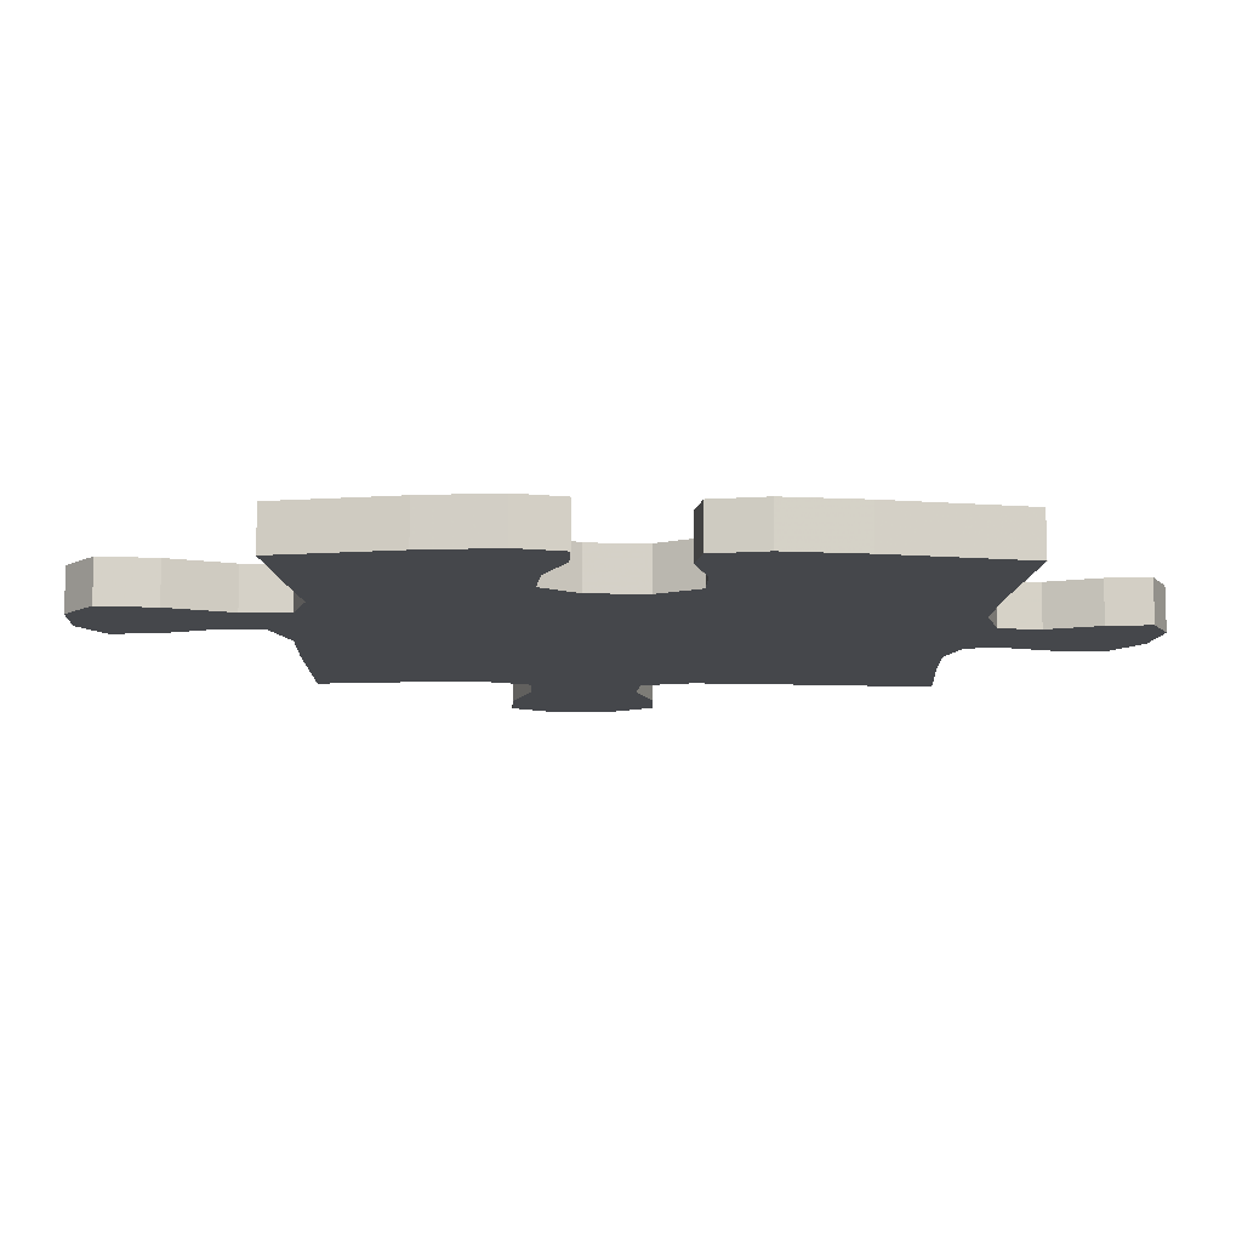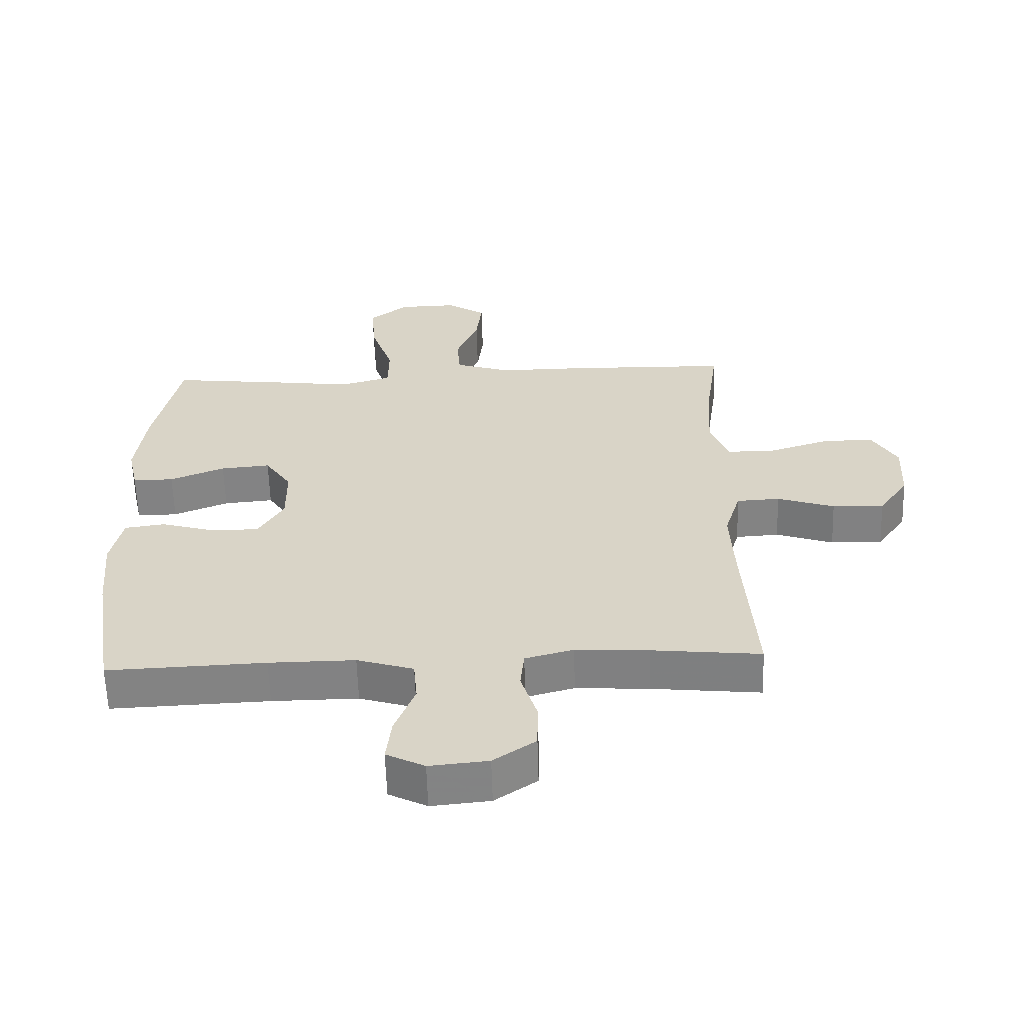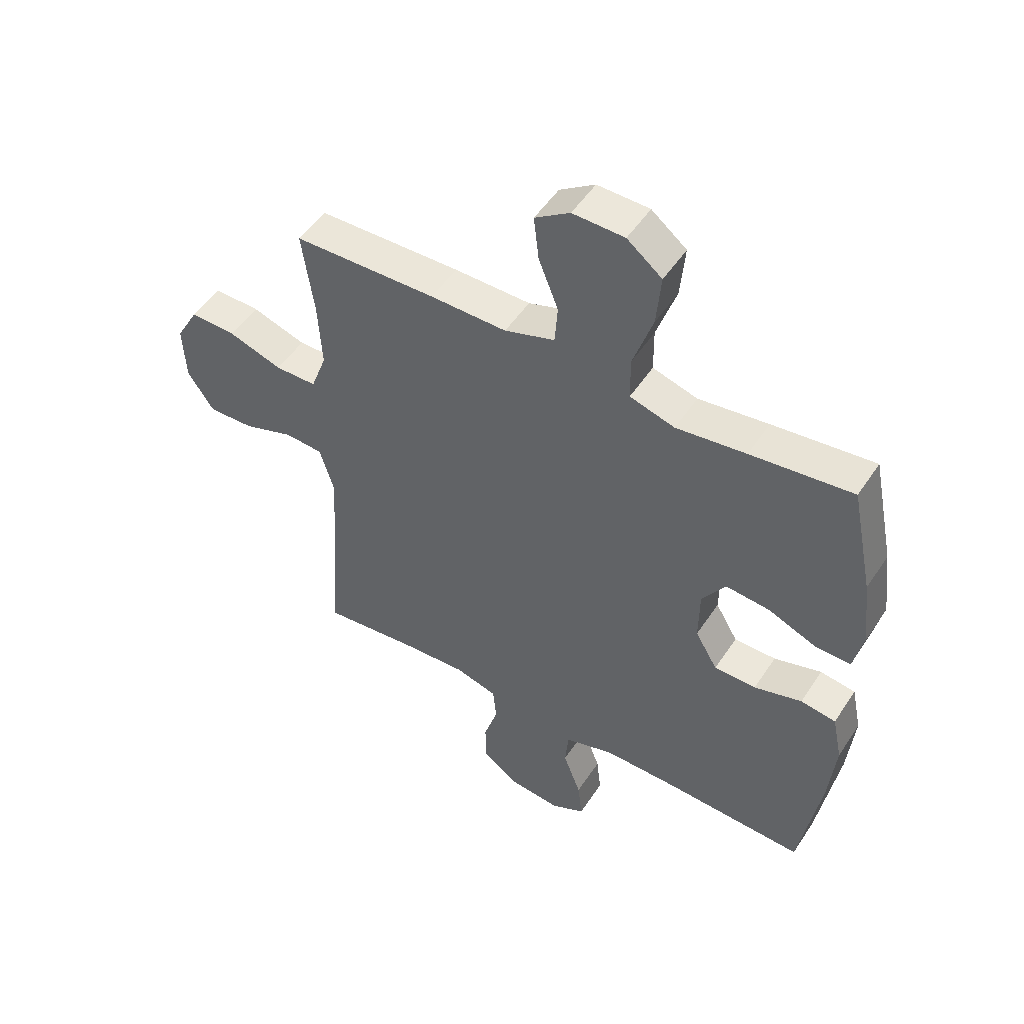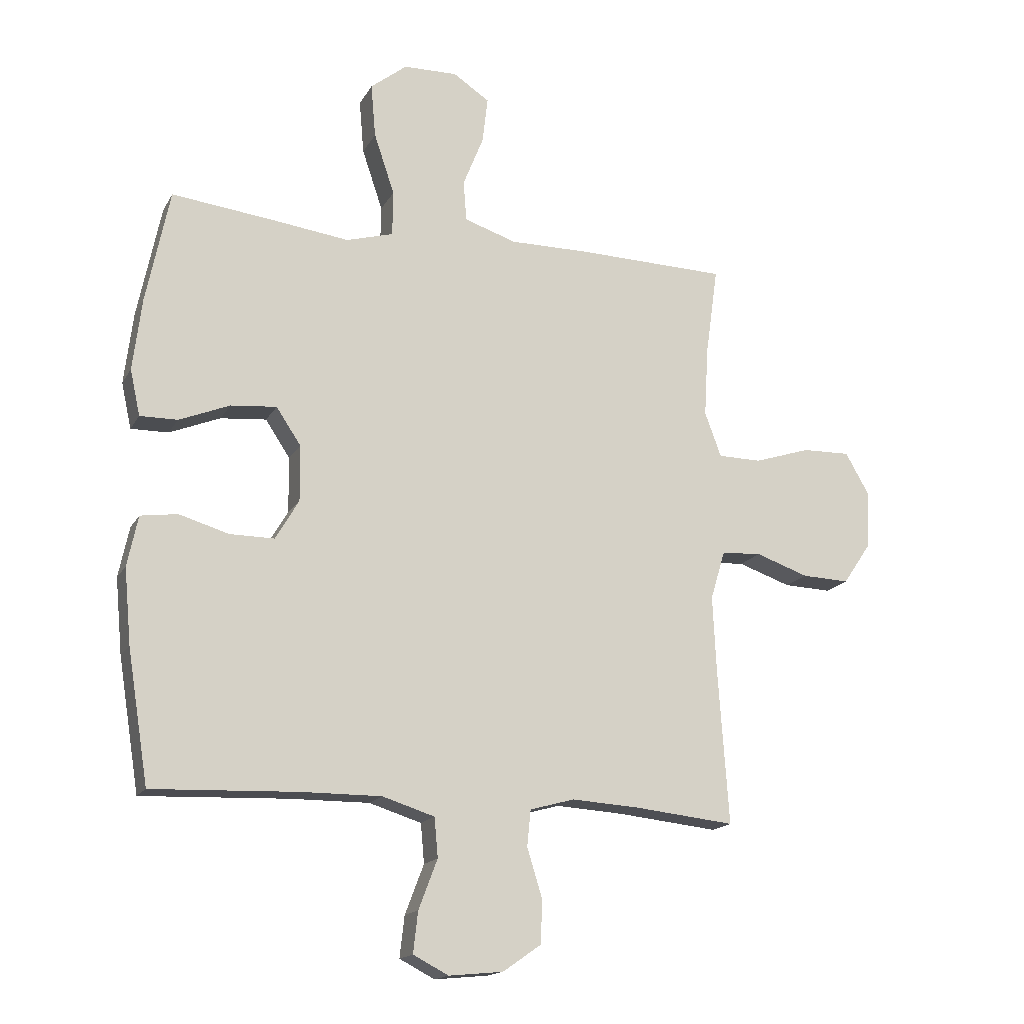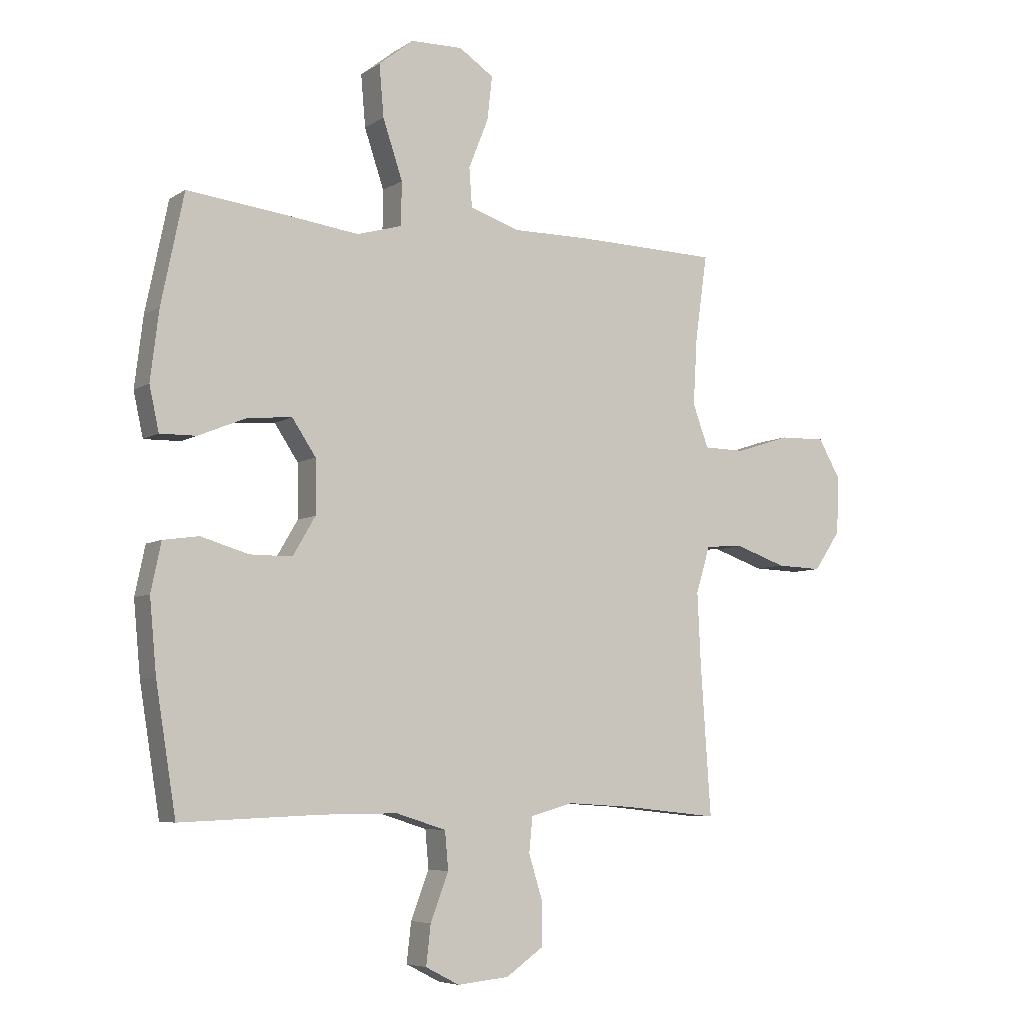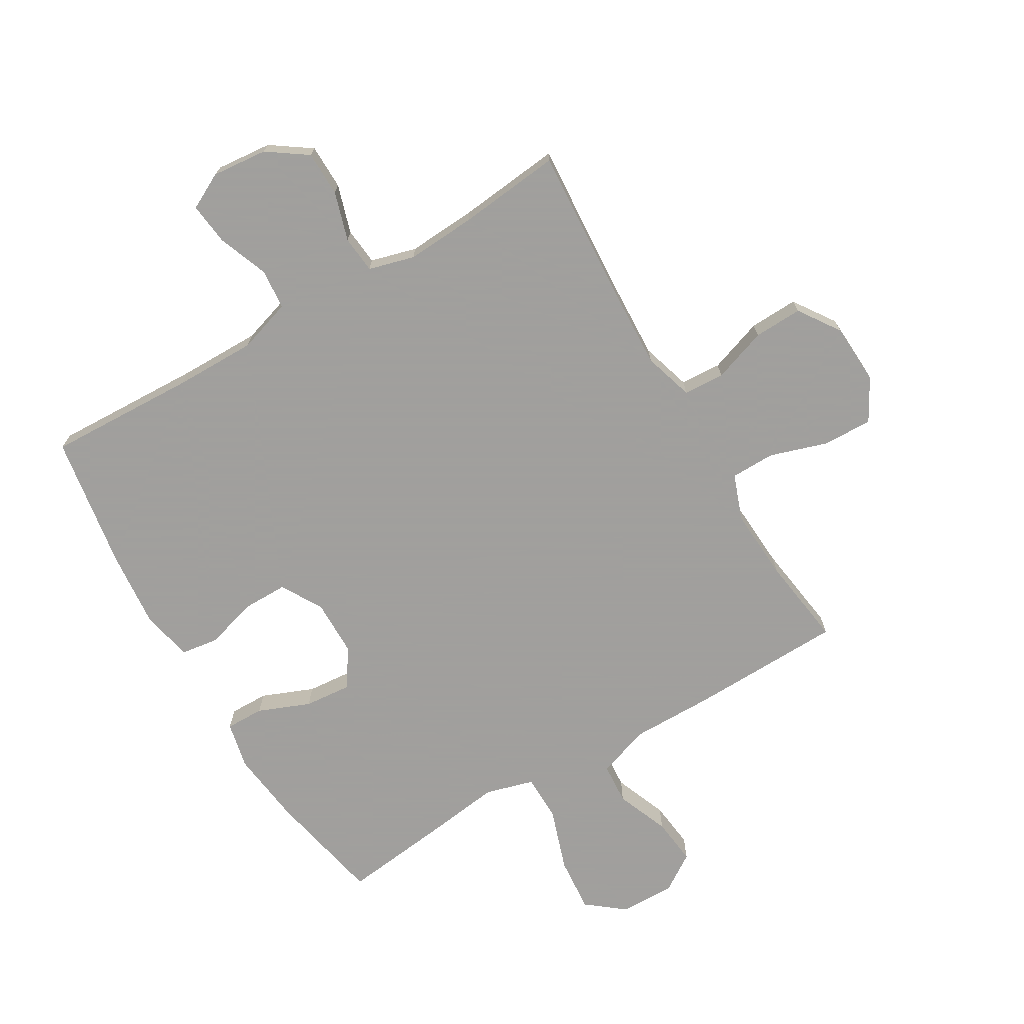
<metadata>
{"format":"obj","ext":"obj","renderer":"f3d","projection":"perspective","resolution":1024,"background":"white","views":[{"elev":-10.6,"azim":88.1,"up":"+Y"},{"elev":-60.7,"azim":-178.3,"up":"+Z"},{"elev":50.7,"azim":32.3,"up":"+Z"},{"elev":-16.4,"azim":159.5,"up":"+Z"},{"elev":-6.3,"azim":150.4,"up":"+Z"},{"elev":-71.5,"azim":-149.4,"up":"+Y"}]}
</metadata>
<code>
v 0.5 0.07 0.5
v 0.54 0.07 0.306
v 0.555 0.07 0.183
v 0.538 0.07 0.105
v 0.474 0.07 0.106
v 0.388 0.07 0.141
v 0.31 0.07 0.148
v 0.268 0.07 0.085
v 0.267 0.07 -0.01
v 0.307 0.07 -0.078
v 0.382 0.07 -0.078
v 0.467 0.07 -0.053
v 0.53 0.07 -0.062
v 0.548 0.07 -0.148
v 0.536 0.07 -0.276
v 0.5 0.07 -0.5
v 0.252 0.07 -0.49
v 0.117 0.07 -0.489
v 0.028 0.07 -0.517
v 0.022 0.07 -0.584
v 0.054 0.07 -0.668
v 0.062 0.07 -0.738
v 0.002 0.07 -0.769
v -0.09 0.07 -0.76
v -0.156 0.07 -0.714
v -0.157 0.07 -0.639
v -0.132 0.07 -0.558
v -0.138 0.07 -0.496
v -0.214 0.07 -0.475
v -0.329 0.07 -0.482
v -0.5 0.07 -0.5
v -0.482 0.07 -0.235
v -0.476 0.07 -0.107
v -0.501 0.07 -0.024
v -0.569 0.07 -0.02
v -0.659 0.07 -0.051
v -0.74 0.07 -0.054
v -0.787 0.07 0.015
v -0.792 0.07 0.116
v -0.752 0.07 0.186
v -0.67 0.07 0.184
v -0.574 0.07 0.153
v -0.5 0.07 0.154
v -0.472 0.07 0.23
v -0.479 0.07 0.35
v -0.5 0.07 0.5
v -0.245 0.07 0.506
v -0.109 0.07 0.505
v -0.02 0.07 0.534
v -0.015 0.07 0.603
v -0.05 0.07 0.691
v -0.059 0.07 0.769
v 0.003 0.07 0.81
v 0.095 0.07 0.808
v 0.157 0.07 0.759
v 0.149 0.07 0.667
v 0.114 0.07 0.563
v 0.115 0.07 0.486
v 0.195 0.07 0.463
v 0.319 0.07 0.479
v 0.5 0 0.5
v 0.54 0 0.306
v 0.555 0 0.183
v 0.538 0 0.105
v 0.474 0 0.106
v 0.388 0 0.141
v 0.31 0 0.148
v 0.268 0 0.085
v 0.267 0 -0.01
v 0.307 0 -0.078
v 0.382 0 -0.078
v 0.467 0 -0.053
v 0.53 0 -0.062
v 0.548 0 -0.148
v 0.536 0 -0.276
v 0.5 0 -0.5
v 0.252 0 -0.49
v 0.117 0 -0.489
v 0.028 0 -0.517
v 0.022 0 -0.584
v 0.054 0 -0.668
v 0.062 0 -0.738
v 0.002 0 -0.769
v -0.09 0 -0.76
v -0.156 0 -0.714
v -0.157 0 -0.639
v -0.132 0 -0.558
v -0.138 0 -0.496
v -0.214 0 -0.475
v -0.329 0 -0.482
v -0.5 0 -0.5
v -0.482 0 -0.235
v -0.476 0 -0.107
v -0.501 0 -0.024
v -0.569 0 -0.02
v -0.659 0 -0.051
v -0.74 0 -0.054
v -0.787 0 0.015
v -0.792 0 0.116
v -0.752 0 0.186
v -0.67 0 0.184
v -0.574 0 0.153
v -0.5 0 0.154
v -0.472 0 0.23
v -0.479 0 0.35
v -0.5 0 0.5
v -0.245 0 0.506
v -0.109 0 0.505
v -0.02 0 0.534
v -0.015 0 0.603
v -0.05 0 0.691
v -0.059 0 0.769
v 0.003 0 0.81
v 0.095 0 0.808
v 0.157 0 0.759
v 0.149 0 0.667
v 0.114 0 0.563
v 0.115 0 0.486
v 0.195 0 0.463
v 0.319 0 0.479
f 4 5 6
f 3 4 6
f 2 3 6
f 1 2 6
f 60 1 6
f 59 60 6
f 58 59 6 7
f 55 56 57
f 54 55 57
f 53 54 57
f 52 53 57
f 51 52 57
f 50 51 57
f 49 50 57 58
f 58 7 8
f 49 58 8
f 48 49 8
f 48 8 9
f 47 48 9
f 46 47 9
f 45 46 9
f 40 41 42
f 39 40 42
f 38 39 42
f 37 38 42
f 36 37 42
f 35 36 42
f 34 35 42 43
f 33 34 43 44
f 30 31 32
f 29 30 32 33
f 28 29 33 44
f 25 26 27
f 24 25 27
f 23 24 27
f 22 23 27
f 21 22 27
f 20 21 27
f 19 20 27 28
f 45 9 10
f 44 45 10
f 28 44 10
f 19 28 10
f 18 19 10
f 15 16 17
f 14 15 17
f 13 14 17
f 12 13 17
f 11 12 17
f 10 11 17 18
f 66 65 64
f 66 64 63
f 66 63 62
f 66 62 61
f 66 61 120
f 66 120 119
f 67 66 119 118
f 117 116 115
f 117 115 114
f 117 114 113
f 117 113 112
f 117 112 111
f 117 111 110
f 118 117 110 109
f 68 67 118
f 68 118 109
f 68 109 108
f 69 68 108
f 69 108 107
f 69 107 106
f 69 106 105
f 102 101 100
f 102 100 99
f 102 99 98
f 102 98 97
f 102 97 96
f 102 96 95
f 103 102 95 94
f 104 103 94 93
f 92 91 90
f 93 92 90 89
f 104 93 89 88
f 87 86 85
f 87 85 84
f 87 84 83
f 87 83 82
f 87 82 81
f 87 81 80
f 88 87 80 79
f 70 69 105
f 70 105 104
f 70 104 88
f 70 88 79
f 70 79 78
f 77 76 75
f 77 75 74
f 77 74 73
f 77 73 72
f 77 72 71
f 78 77 71 70
f 1 61 62 2
f 2 62 63 3
f 3 63 64 4
f 4 64 65 5
f 5 65 66 6
f 6 66 67 7
f 7 67 68 8
f 8 68 69 9
f 9 69 70 10
f 10 70 71 11
f 11 71 72 12
f 12 72 73 13
f 13 73 74 14
f 14 74 75 15
f 15 75 76 16
f 16 76 77 17
f 17 77 78 18
f 18 78 79 19
f 19 79 80 20
f 20 80 81 21
f 21 81 82 22
f 22 82 83 23
f 23 83 84 24
f 24 84 85 25
f 25 85 86 26
f 26 86 87 27
f 27 87 88 28
f 28 88 89 29
f 29 89 90 30
f 30 90 91 31
f 31 91 92 32
f 32 92 93 33
f 33 93 94 34
f 34 94 95 35
f 35 95 96 36
f 36 96 97 37
f 37 97 98 38
f 38 98 99 39
f 39 99 100 40
f 40 100 101 41
f 41 101 102 42
f 42 102 103 43
f 43 103 104 44
f 44 104 105 45
f 45 105 106 46
f 46 106 107 47
f 47 107 108 48
f 48 108 109 49
f 49 109 110 50
f 50 110 111 51
f 51 111 112 52
f 52 112 113 53
f 53 113 114 54
f 54 114 115 55
f 55 115 116 56
f 56 116 117 57
f 57 117 118 58
f 58 118 119 59
f 59 119 120 60
f 60 120 61 1

</code>
